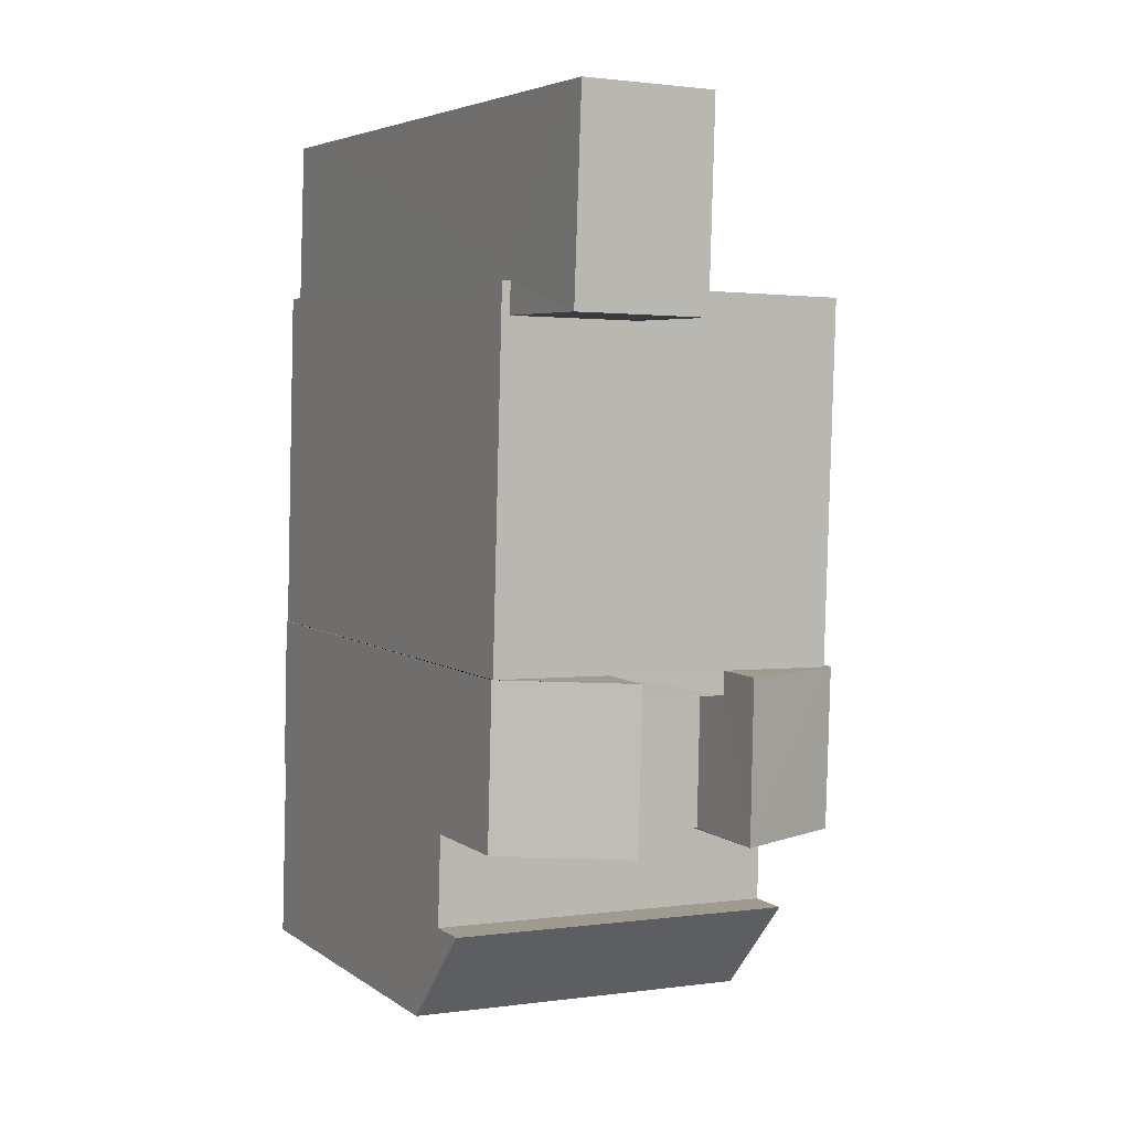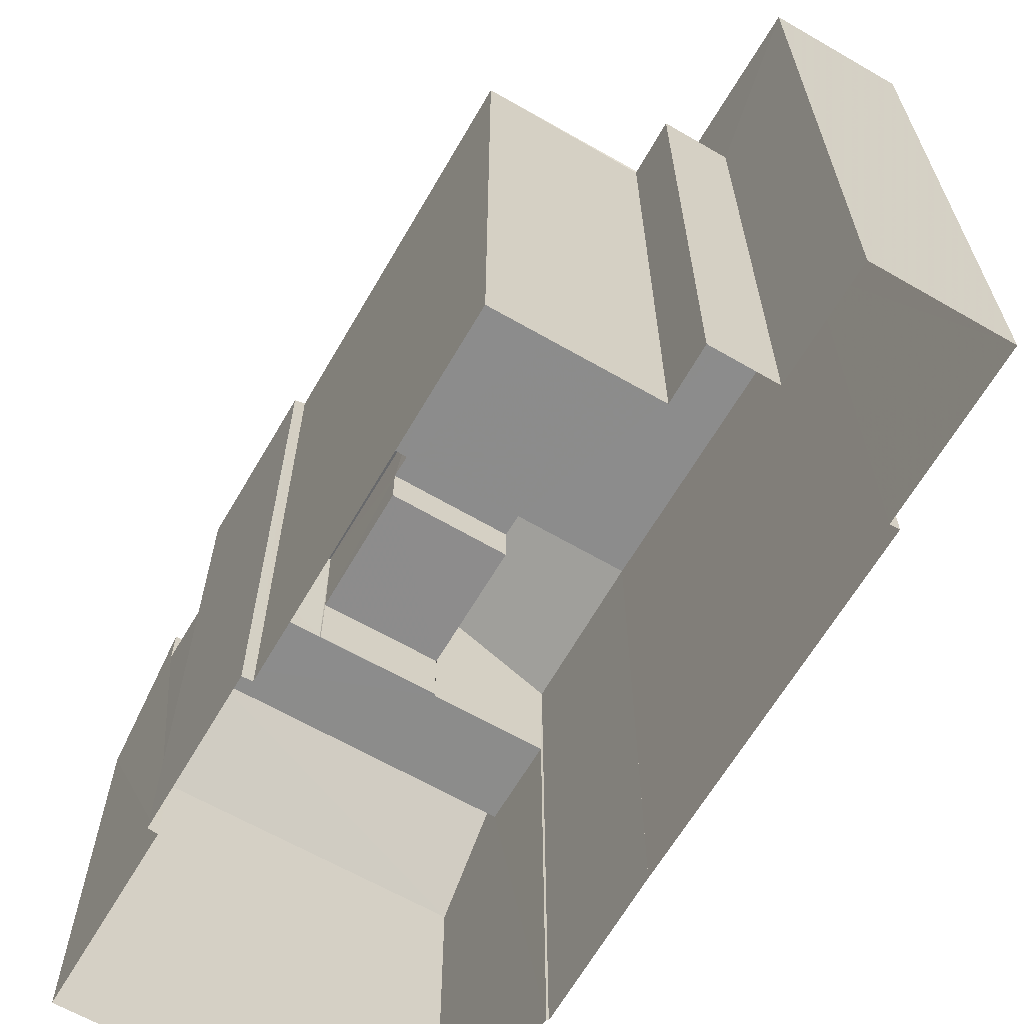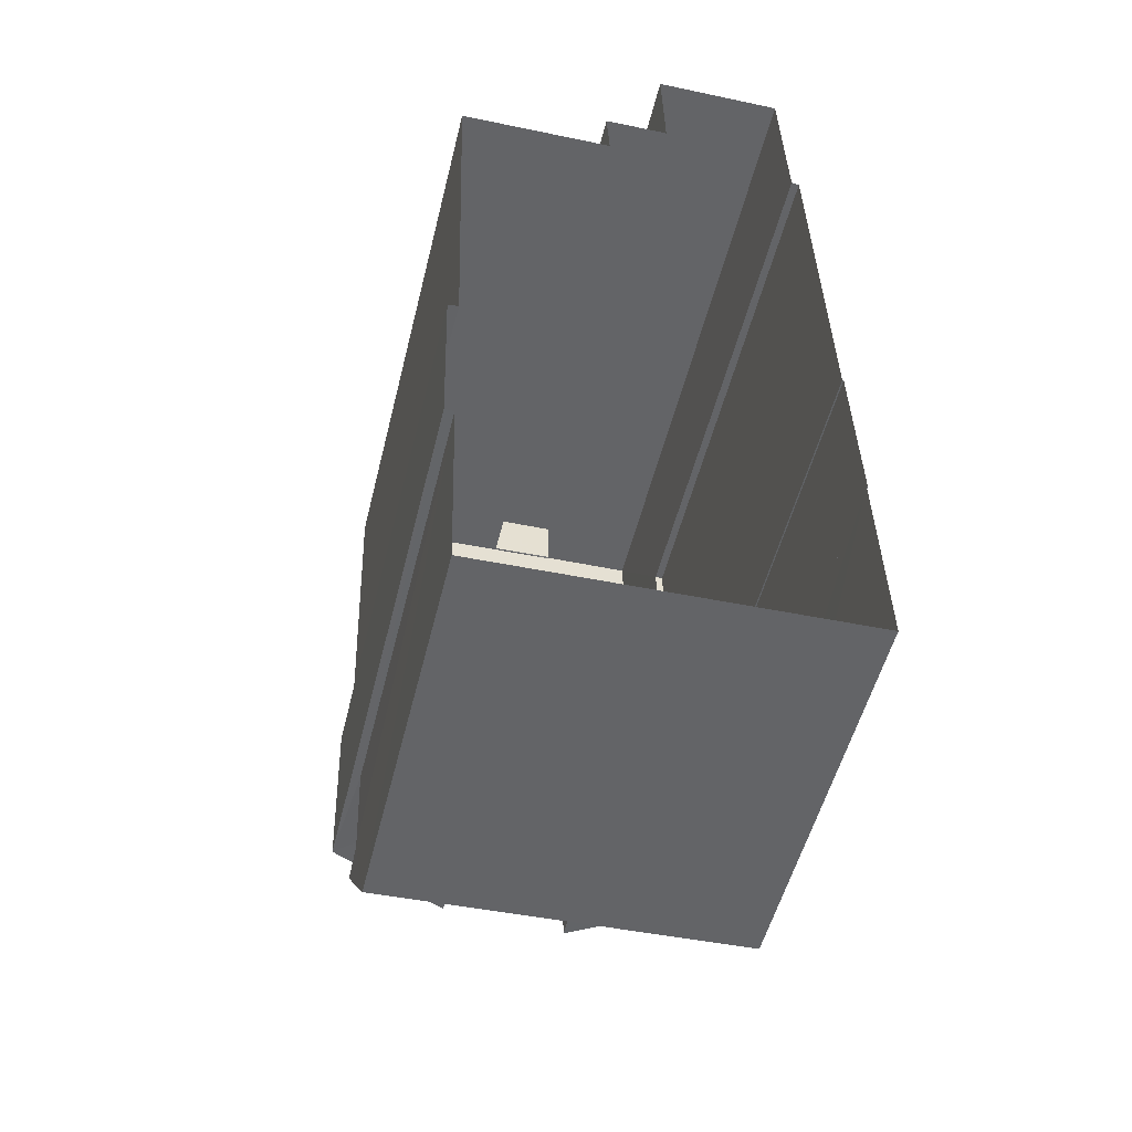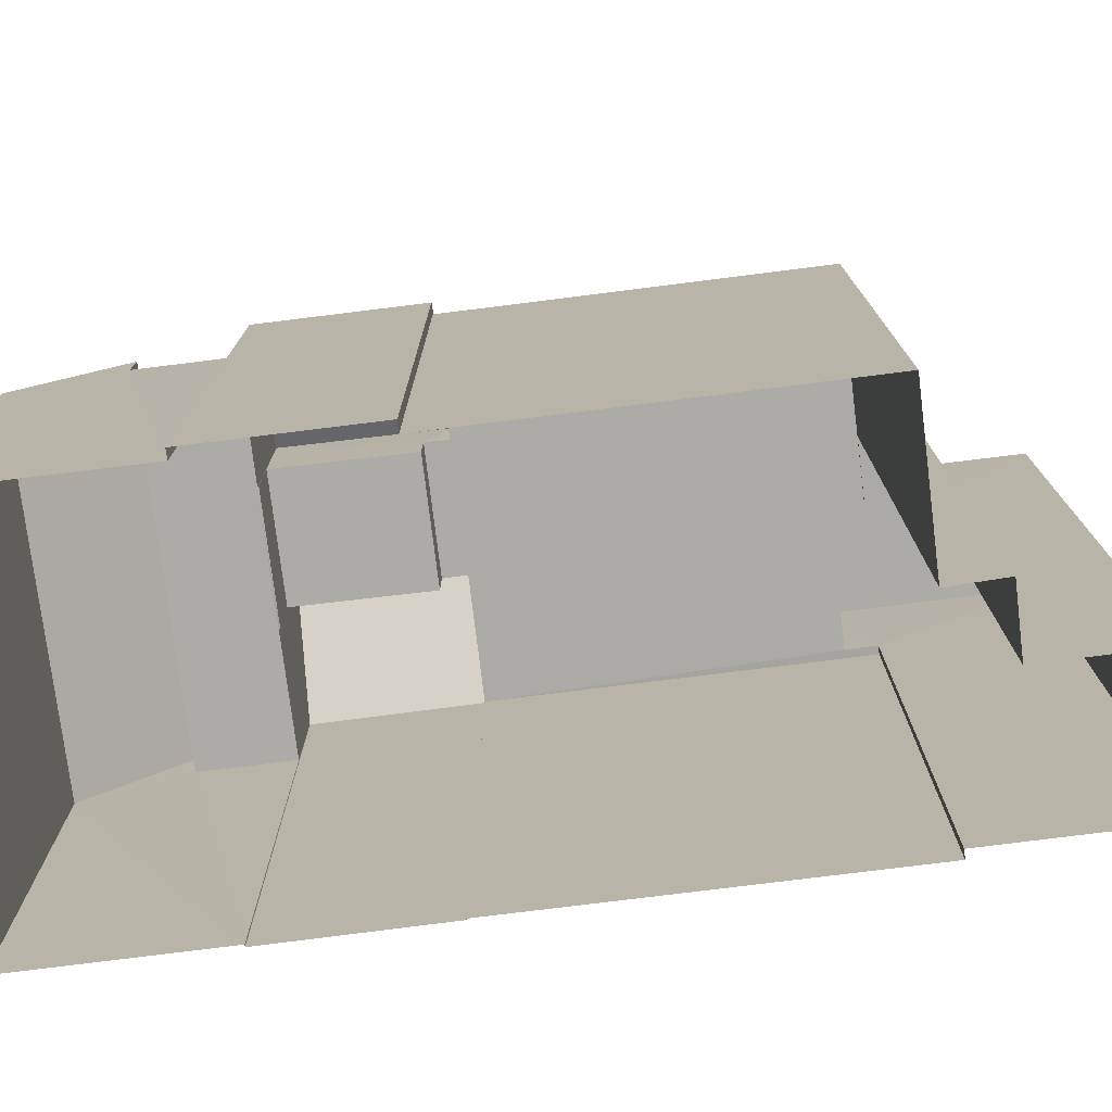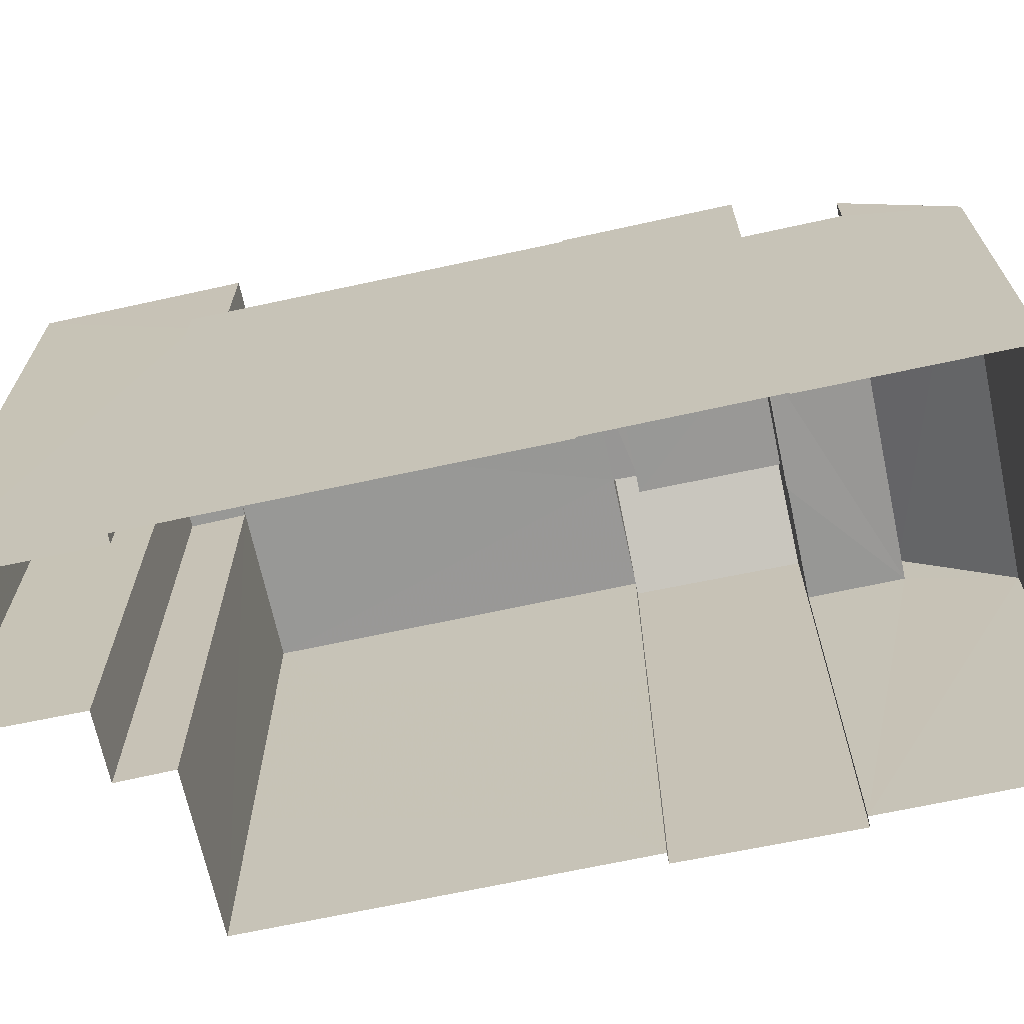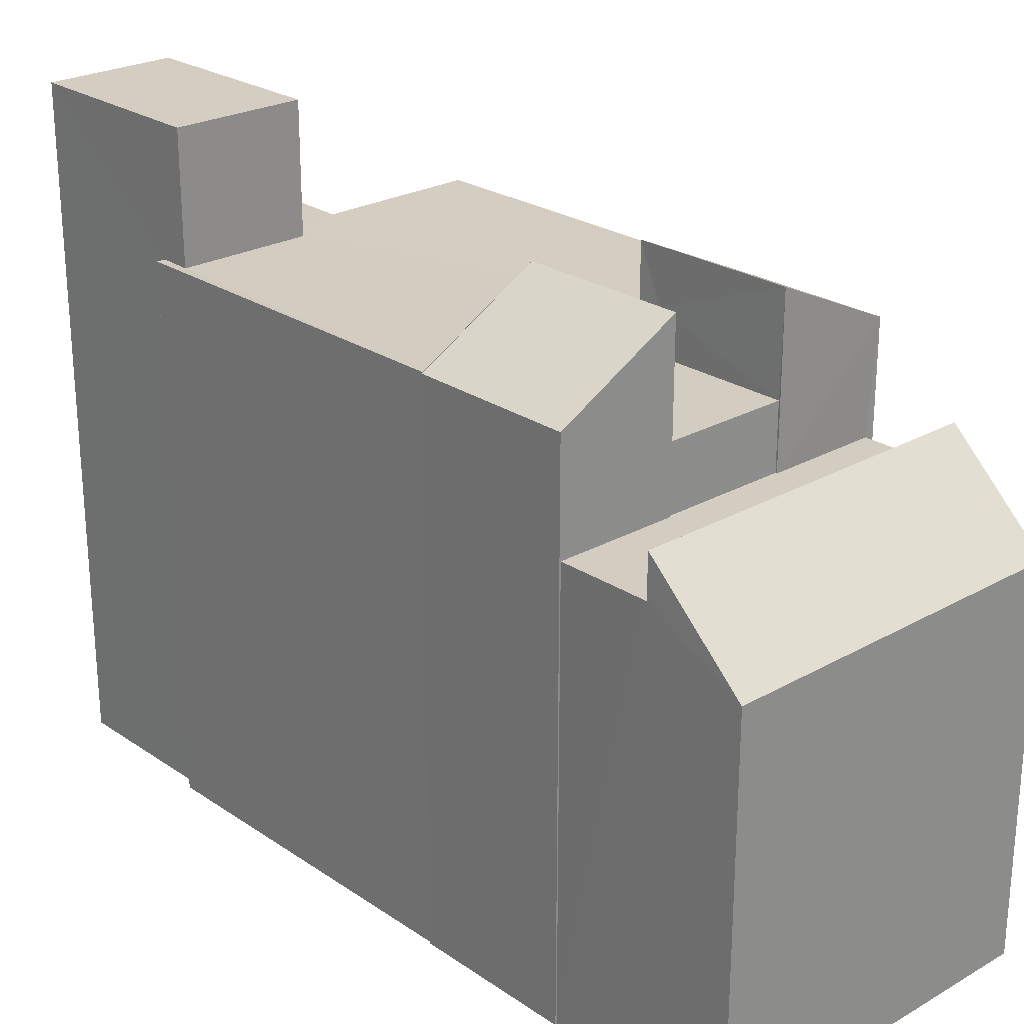
<metadata>
{"format":"obj","ext":"obj","renderer":"f3d","projection":"perspective","resolution":1024,"background":"white","views":[{"elev":4.9,"azim":-27.0,"up":"+Y"},{"elev":-64.2,"azim":148.2,"up":"+Z"},{"elev":-51.4,"azim":166.3,"up":"+Y"},{"elev":-76.2,"azim":95.5,"up":"+Z"},{"elev":-68.4,"azim":-79.4,"up":"+Z"},{"elev":24.8,"azim":-44.2,"up":"+Z"}]}
</metadata>
<code>
v -3.724e+05 -1.034e+05 32.79
v -3.724e+05 -1.034e+05 32.79
v -3.724e+05 -1.034e+05 32.79
v -3.724e+05 -1.034e+05 32.79
v -3.724e+05 -1.034e+05 32.79
v -3.725e+05 -1.034e+05 32.79
v -3.725e+05 -1.034e+05 32.79
v -3.724e+05 -1.034e+05 32.79
v -3.725e+05 -1.034e+05 32.79
v -3.725e+05 -1.034e+05 32.79
v -3.725e+05 -1.034e+05 32.79
v -3.725e+05 -1.034e+05 32.79
v -3.725e+05 -1.034e+05 32.79
v -3.725e+05 -1.034e+05 32.79
v -3.725e+05 -1.034e+05 32.79
v -3.725e+05 -1.034e+05 32.79
v -3.725e+05 -1.034e+05 32.79
v -3.725e+05 -1.034e+05 32.79
v -3.725e+05 -1.034e+05 46.25
v -3.725e+05 -1.034e+05 46.25
v -3.725e+05 -1.034e+05 46.25
v -3.725e+05 -1.034e+05 46.25
v -3.725e+05 -1.034e+05 46.25
v -3.725e+05 -1.034e+05 46.25
v -3.725e+05 -1.034e+05 46.25
v -3.725e+05 -1.034e+05 46.25
v -3.724e+05 -1.034e+05 46.25
v -3.725e+05 -1.034e+05 46.25
v -3.724e+05 -1.034e+05 46.25
v -3.725e+05 -1.034e+05 46.25
v -3.724e+05 -1.034e+05 44.59
v -3.725e+05 -1.034e+05 44.59
v -3.725e+05 -1.034e+05 42.33
v -3.724e+05 -1.034e+05 42.33
v -3.724e+05 -1.034e+05 46.21
v -3.725e+05 -1.034e+05 47.62
v -3.725e+05 -1.034e+05 47.62
v -3.724e+05 -1.034e+05 46.21
v -3.725e+05 -1.034e+05 46.21
v -3.725e+05 -1.034e+05 46.21
v -3.725e+05 -1.034e+05 46.21
v -3.725e+05 -1.034e+05 46.21
v -3.725e+05 -1.034e+05 47.87
v -3.725e+05 -1.034e+05 46.25
v -3.725e+05 -1.034e+05 46.25
v -3.725e+05 -1.034e+05 47.87
v -3.725e+05 -1.034e+05 43.55
v -3.725e+05 -1.034e+05 43.55
v -3.725e+05 -1.034e+05 43.55
v -3.725e+05 -1.034e+05 43.55
v -3.725e+05 -1.034e+05 43.55
v -3.725e+05 -1.034e+05 43.55
v -3.724e+05 -1.034e+05 43.55
v -3.724e+05 -1.034e+05 43.55
v -3.725e+05 -1.034e+05 49.43
v -3.725e+05 -1.034e+05 49.43
v -3.725e+05 -1.034e+05 49.43
v -3.725e+05 -1.034e+05 49.43
v -3.725e+05 -1.034e+05 45.16
v -3.725e+05 -1.034e+05 45.16
v -3.725e+05 -1.034e+05 45.16
v -3.725e+05 -1.034e+05 45.16
f 1 2 3
f 3 2 4
f 5 4 6
f 7 2 8
f 7 8 9
f 10 11 12
f 12 13 6
f 14 15 7
f 14 16 15
f 17 18 15
f 10 12 18
f 4 2 15
f 6 4 15
f 15 2 7
f 18 12 6
f 18 6 15
f 19 20 21
f 21 22 23
f 24 23 22
f 25 26 27
f 27 28 29
f 21 20 28
f 24 22 30
f 26 22 21
f 26 28 27
f 26 21 28
f 31 32 33
f 34 31 33
f 35 36 37
f 38 35 37
f 39 40 41
f 42 39 41
f 43 44 45
f 46 43 45
f 47 48 49
f 50 51 49
f 52 51 50
f 49 48 53
f 50 53 54
f 50 49 53
f 55 56 57
f 55 58 56
f 59 60 61
f 62 59 61
f 53 32 31
f 53 48 32
f 23 15 44
f 21 23 43
f 15 16 44
f 23 44 43
f 2 1 54
f 1 38 54
f 54 38 50
f 38 37 50
f 62 20 19
f 62 61 20
f 12 11 42
f 11 55 42
f 25 57 26
f 42 55 57
f 39 42 25
f 25 42 57
f 58 11 10
f 58 55 11
f 35 3 4
f 36 35 29
f 28 36 29
f 35 4 29
f 5 40 27
f 27 40 25
f 5 6 40
f 25 40 39
f 40 13 41
f 40 6 13
f 52 50 60
f 50 37 60
f 61 60 20
f 20 37 36
f 20 36 28
f 60 37 20
f 59 62 19
f 51 59 49
f 21 43 19
f 46 49 59
f 43 46 19
f 19 46 59
f 26 57 56
f 22 26 56
f 2 54 53
f 2 34 8
f 53 31 34
f 2 53 34
f 10 30 58
f 58 30 56
f 10 18 30
f 56 30 22
f 15 24 17
f 15 23 24
f 44 16 14
f 45 44 14
f 9 33 7
f 33 32 48
f 7 48 47
f 33 48 7
f 33 9 8
f 34 33 8
f 35 1 3
f 35 38 1
f 42 41 13
f 12 42 13
f 4 5 27
f 29 4 27
f 51 60 59
f 51 52 60
f 18 17 24
f 30 18 24
f 14 47 45
f 46 45 49
f 14 7 47
f 45 47 49

</code>
